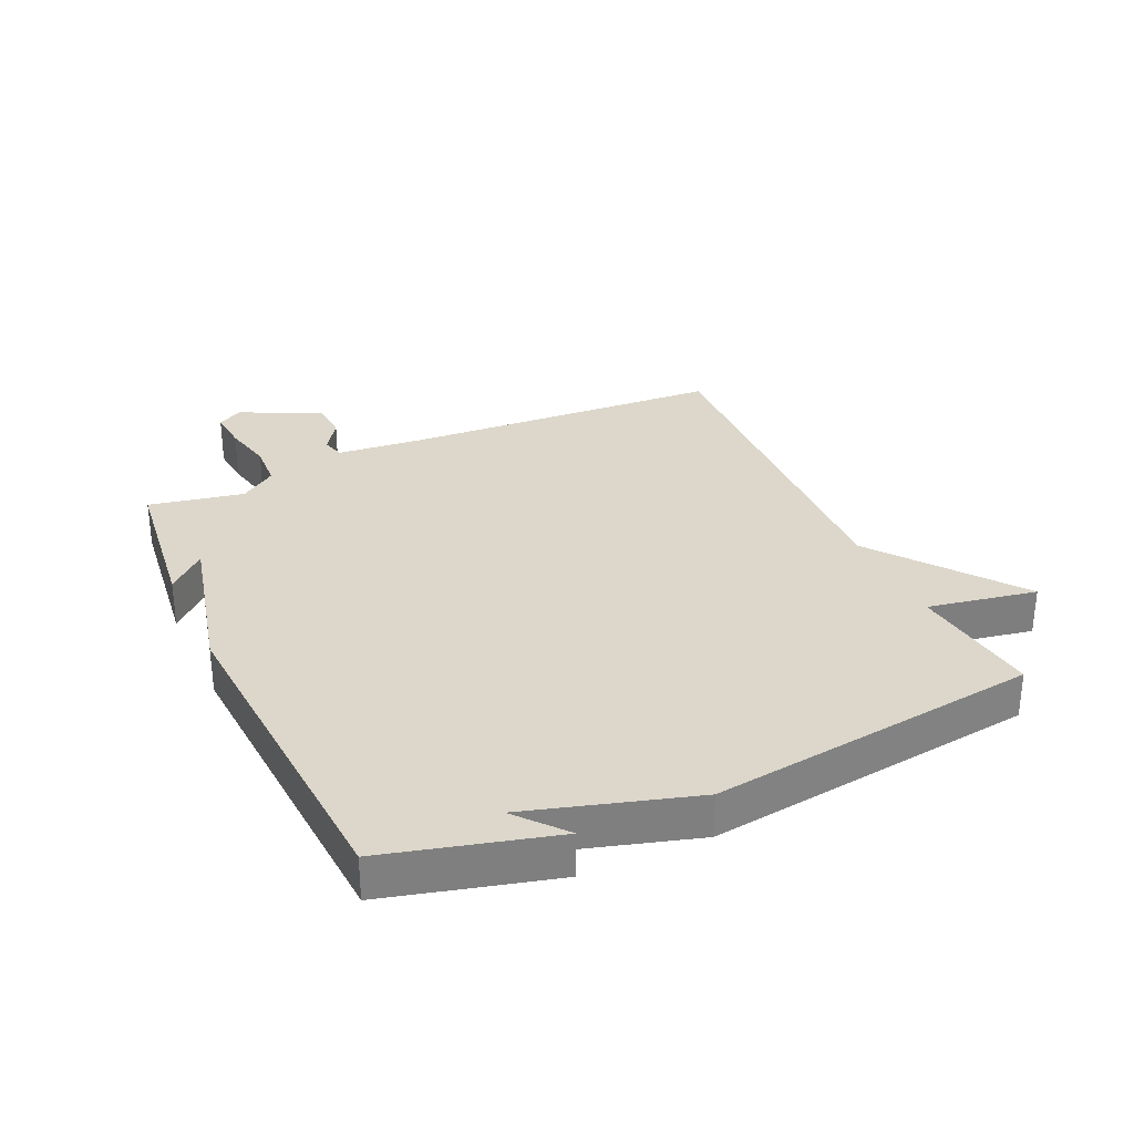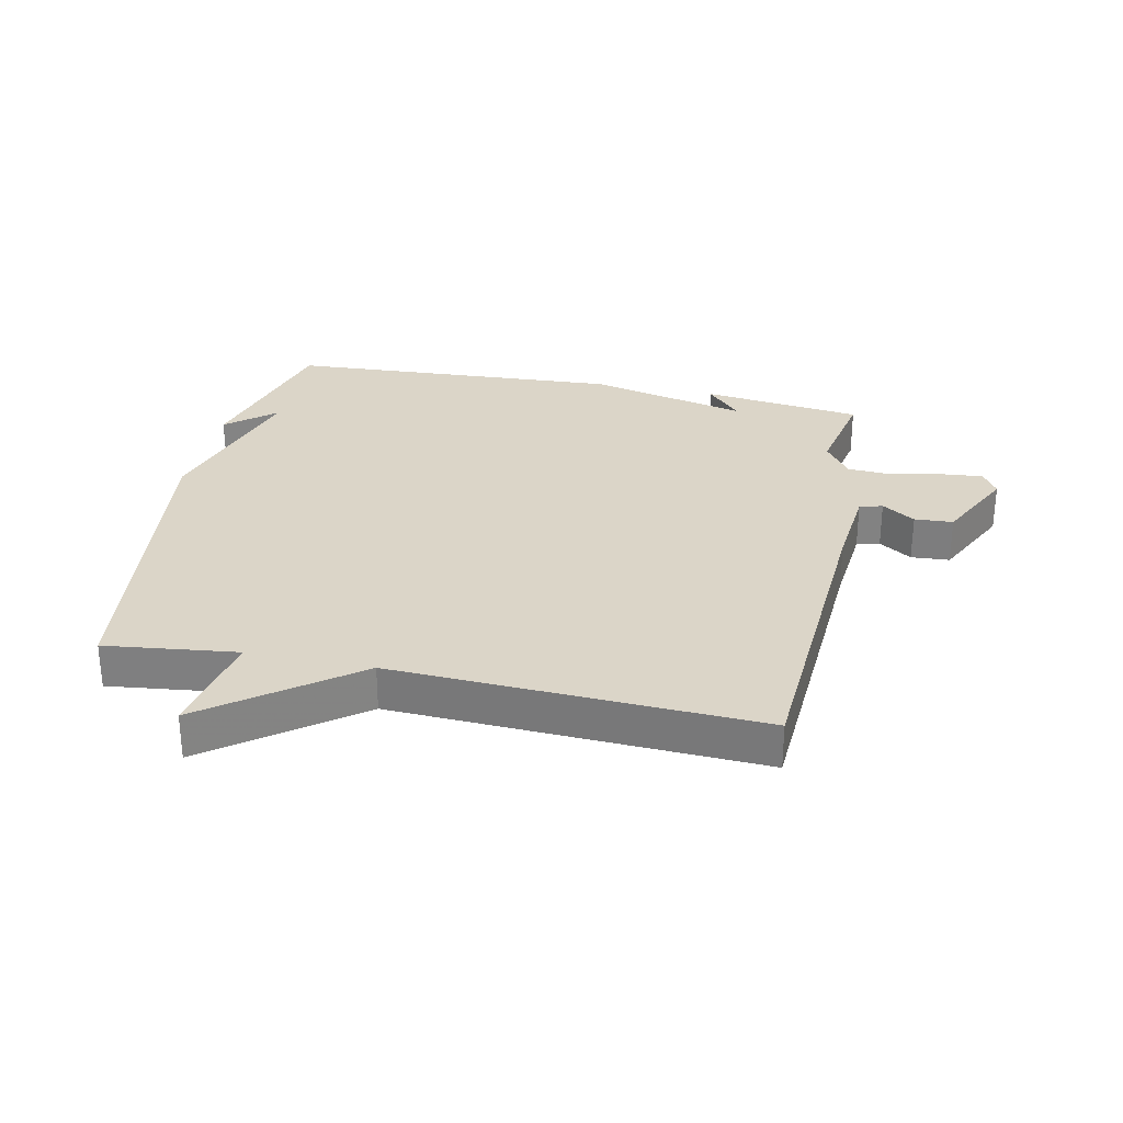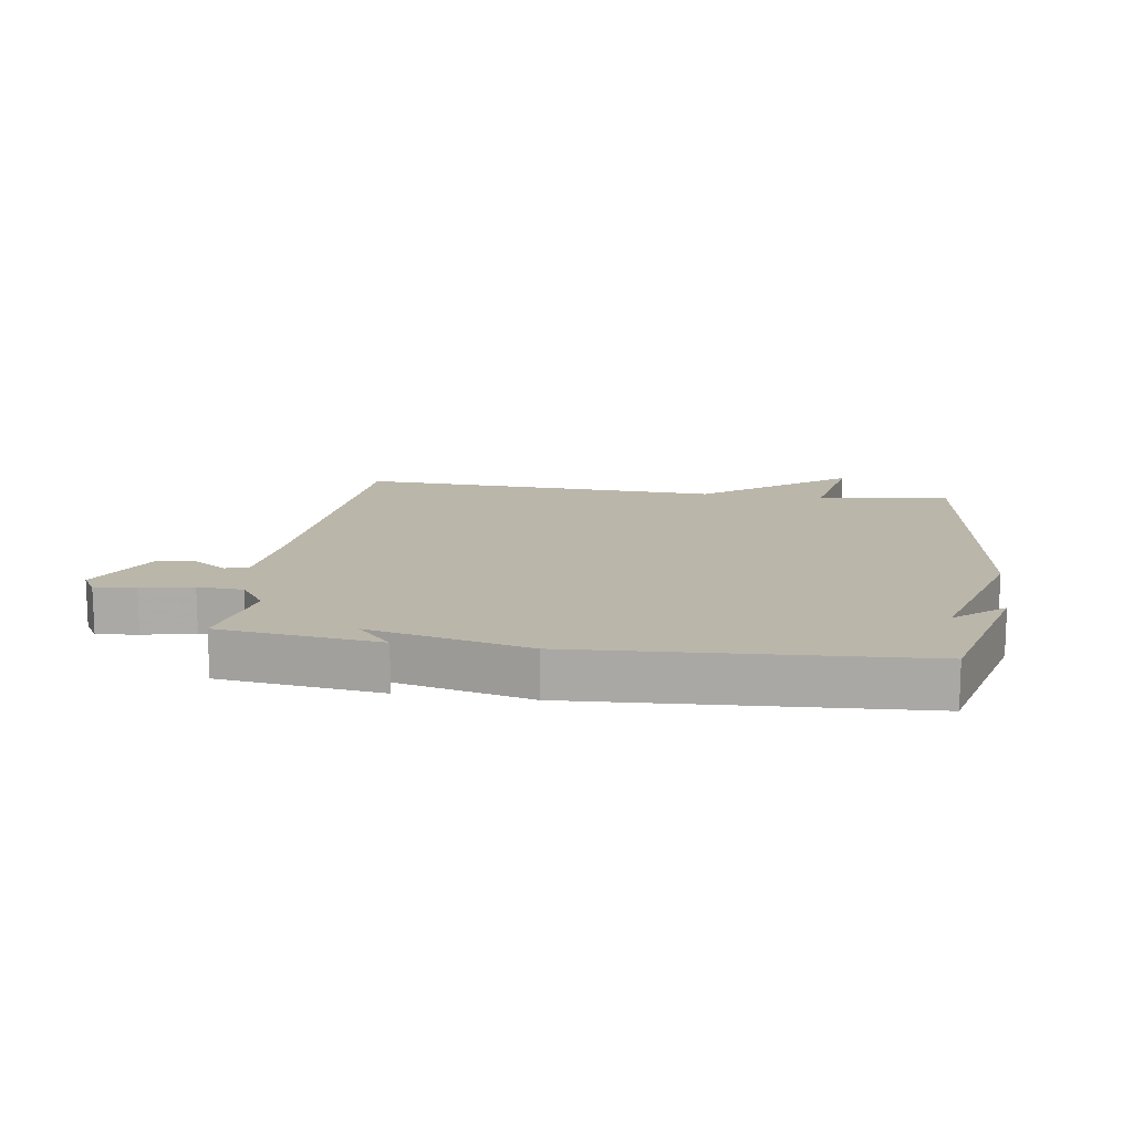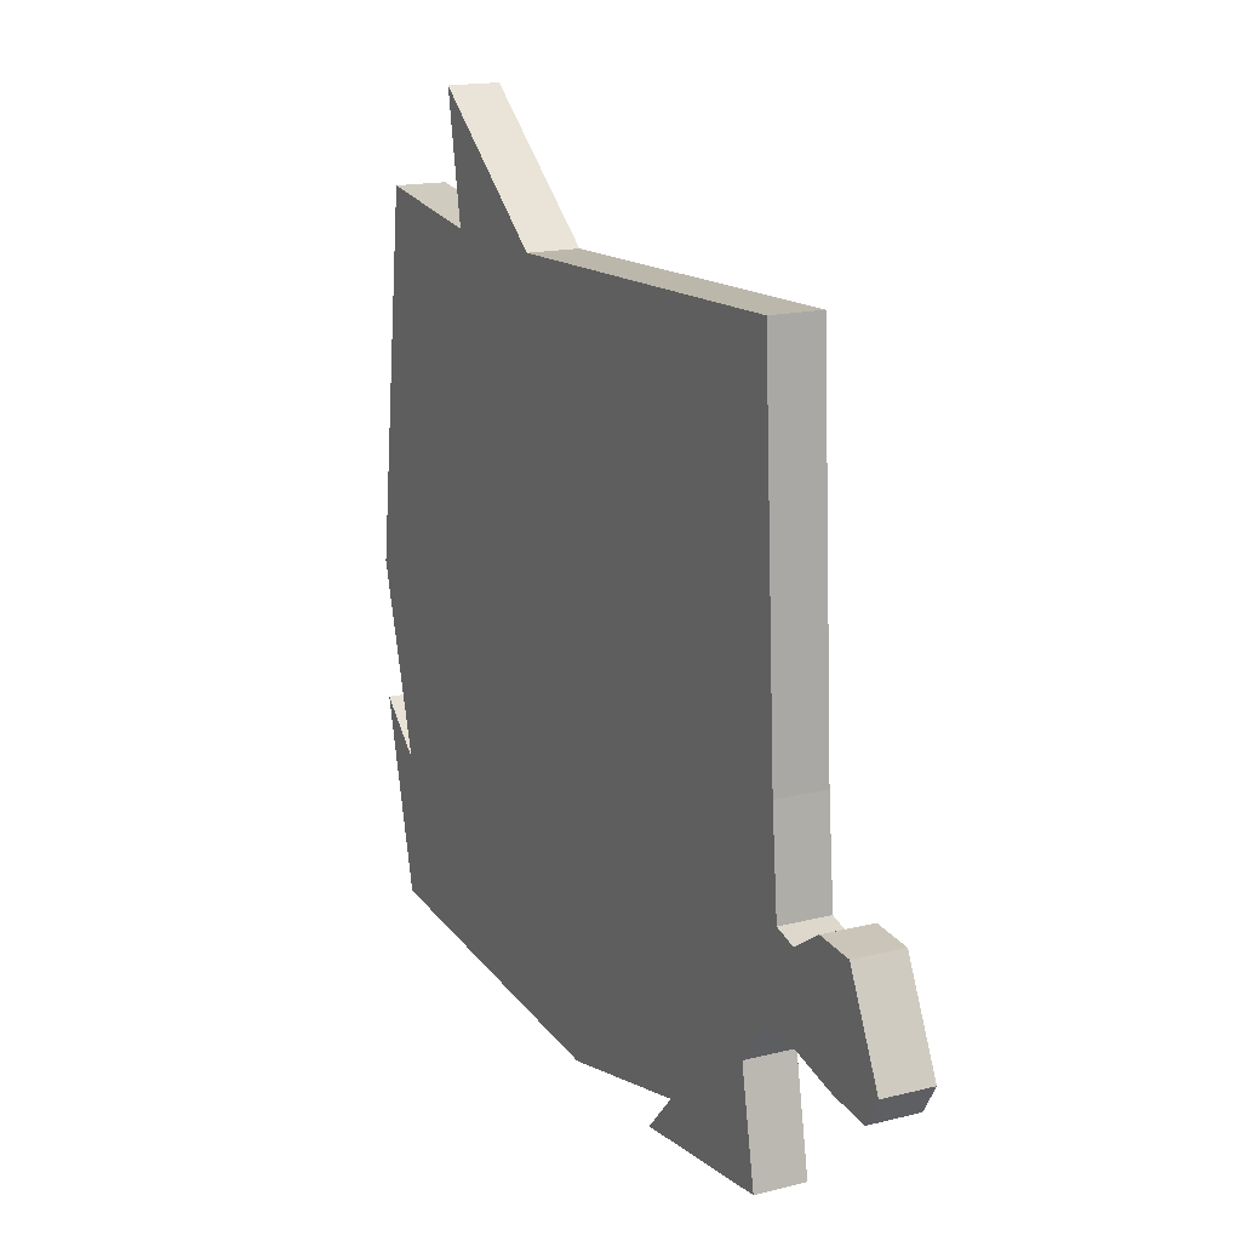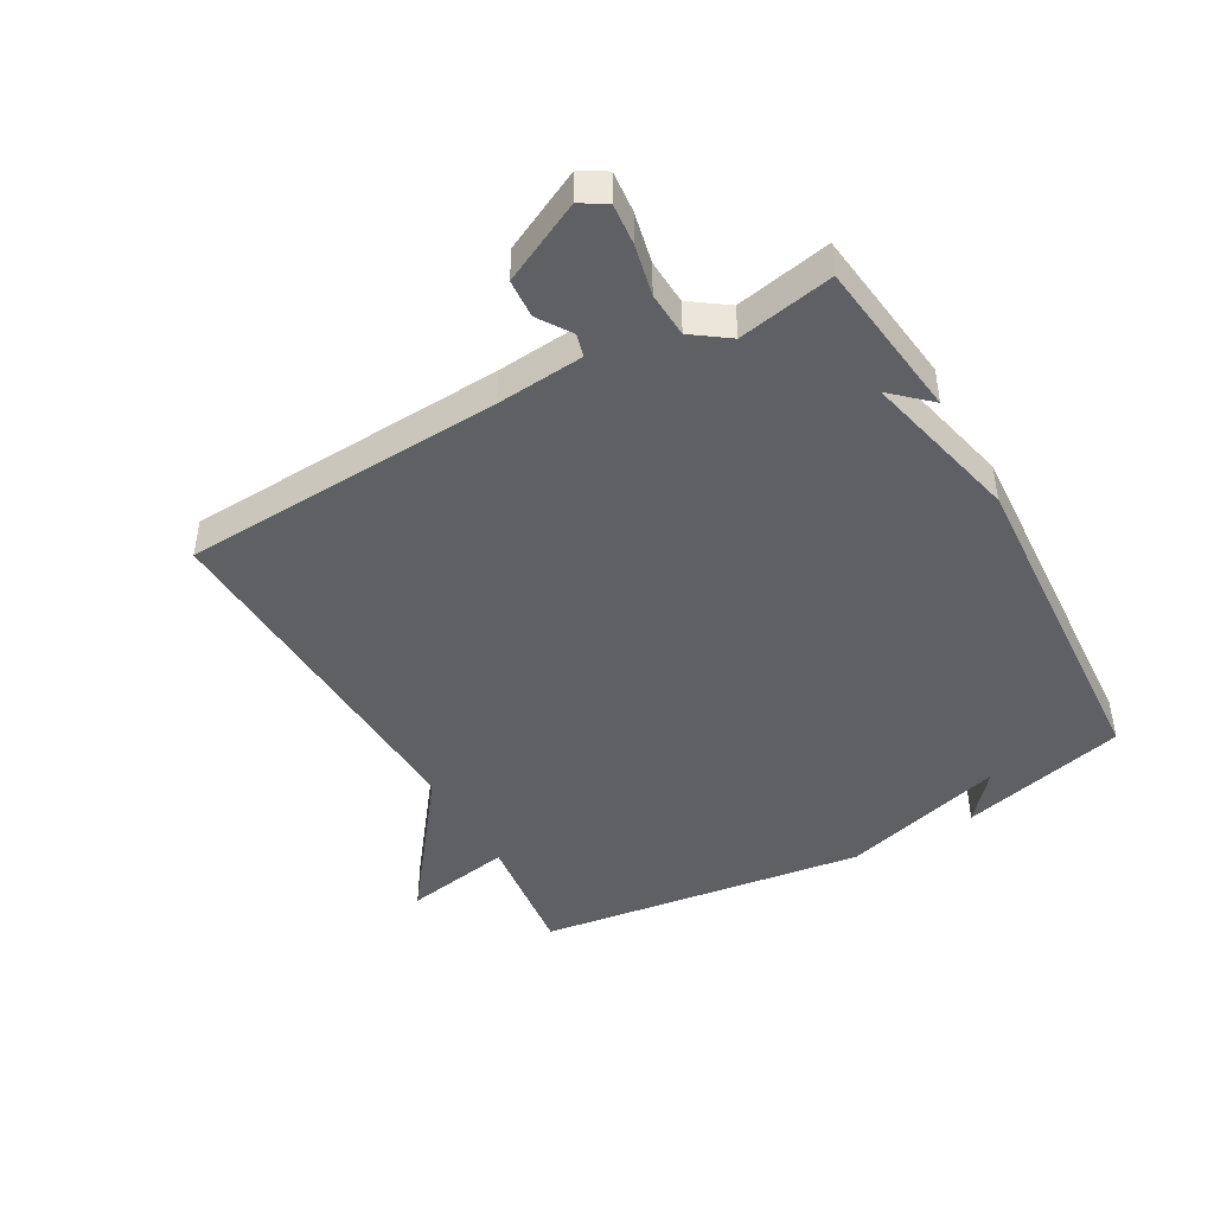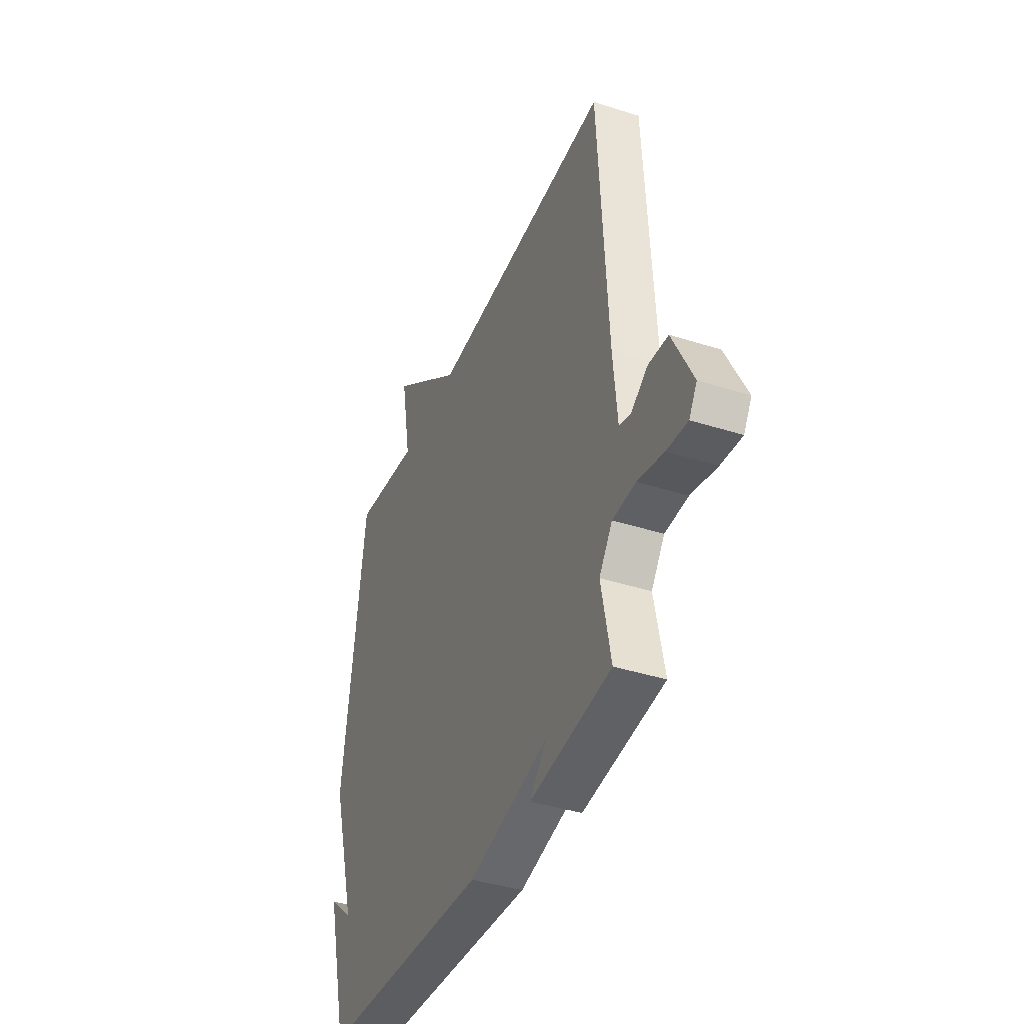
<metadata>
{"format":"obj","ext":"obj","renderer":"f3d","projection":"perspective","resolution":1024,"background":"white","views":[{"elev":30.7,"azim":-114.5,"up":"+Y"},{"elev":29.6,"azim":12.0,"up":"+Y"},{"elev":13.8,"azim":-171.6,"up":"+Y"},{"elev":17.0,"azim":63.6,"up":"+Z"},{"elev":-45.0,"azim":119.3,"up":"+Y"},{"elev":-39.7,"azim":68.3,"up":"+Z"}]}
</metadata>
<code>
v -0.5 0.07 -0.5
v -0.57 0.07 -0.231
v -0.492 0.07 -0.297
v -0.57 0.07 -0.031
v -0.5 0.07 0.5
v -0.288 0.07 0.474
v -0.32 0.07 0.649
v -0.088 0.07 0.474
v 0.5 0.07 0.5
v 0.529 0.07 -0.017
v 0.542 0.07 -0.158
v 0.579 0.07 -0.168
v 0.632 0.07 -0.133
v 0.694 0.07 -0.137
v 0.758 0.07 -0.267
v 0.733 0.07 -0.308
v 0.667 0.07 -0.302
v 0.585 0.07 -0.284
v 0.512 0.07 -0.288
v 0.47 0.07 -0.347
v 0.5 0.07 -0.5
v 0.242 0.07 -0.532
v 0.298 0.07 -0.471
v 0.042 0.07 -0.532
v -0.5 0 -0.5
v -0.57 0 -0.231
v -0.492 0 -0.297
v -0.57 0 -0.031
v -0.5 0 0.5
v -0.288 0 0.474
v -0.32 0 0.649
v -0.088 0 0.474
v 0.5 0 0.5
v 0.529 0 -0.017
v 0.542 0 -0.158
v 0.579 0 -0.168
v 0.632 0 -0.133
v 0.694 0 -0.137
v 0.758 0 -0.267
v 0.733 0 -0.308
v 0.667 0 -0.302
v 0.585 0 -0.284
v 0.512 0 -0.288
v 0.47 0 -0.347
v 0.5 0 -0.5
v 0.242 0 -0.532
v 0.298 0 -0.471
v 0.042 0 -0.532
f 23 24 1
f 20 21 22 23
f 19 20 23 1
f 16 17 18
f 15 16 18
f 14 15 18
f 13 14 18
f 12 13 18
f 11 12 18 19
f 10 11 19 1
f 8 9 10 1
f 6 7 8
f 3 4 5 6
f 3 6 8 1
f 1 2 3
f 25 48 47
f 47 46 45 44
f 25 47 44 43
f 42 41 40
f 42 40 39
f 42 39 38
f 42 38 37
f 42 37 36
f 43 42 36 35
f 25 43 35 34
f 25 34 33 32
f 32 31 30
f 30 29 28 27
f 25 32 30 27
f 27 26 25
f 1 25 26 2
f 2 26 27 3
f 3 27 28 4
f 4 28 29 5
f 5 29 30 6
f 6 30 31 7
f 7 31 32 8
f 8 32 33 9
f 9 33 34 10
f 10 34 35 11
f 11 35 36 12
f 12 36 37 13
f 13 37 38 14
f 14 38 39 15
f 15 39 40 16
f 16 40 41 17
f 17 41 42 18
f 18 42 43 19
f 19 43 44 20
f 20 44 45 21
f 21 45 46 22
f 22 46 47 23
f 23 47 48 24
f 24 48 25 1

</code>
